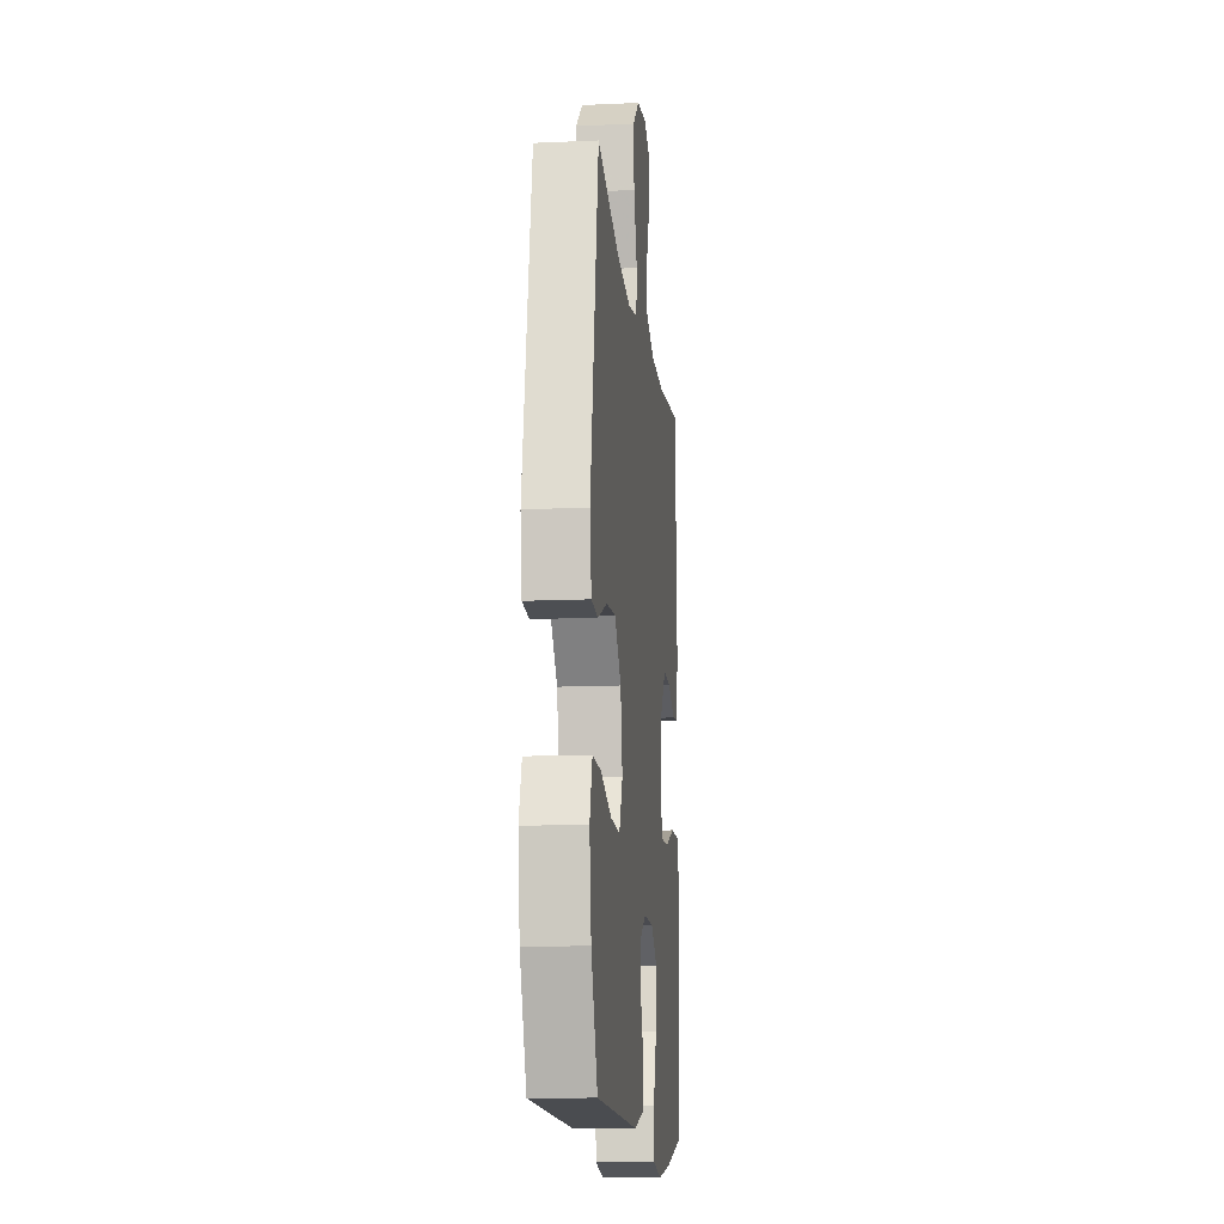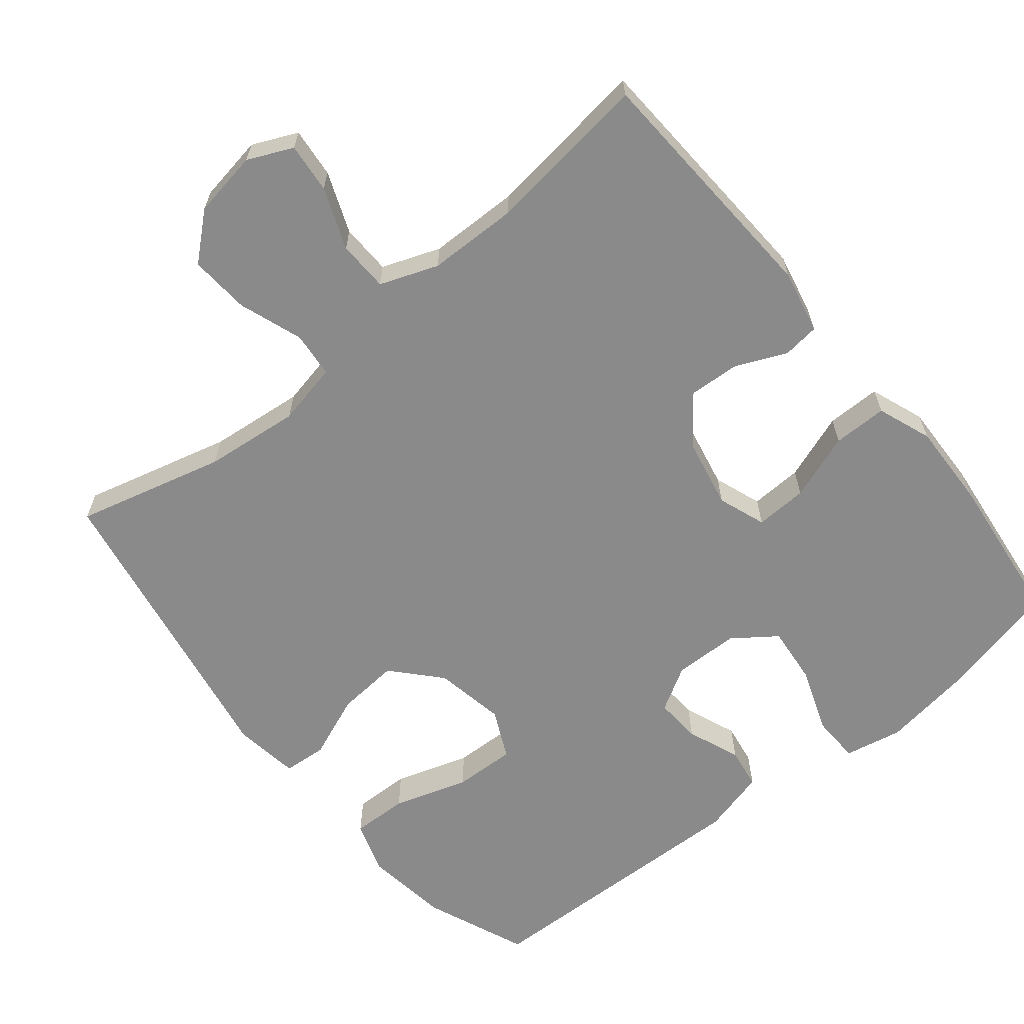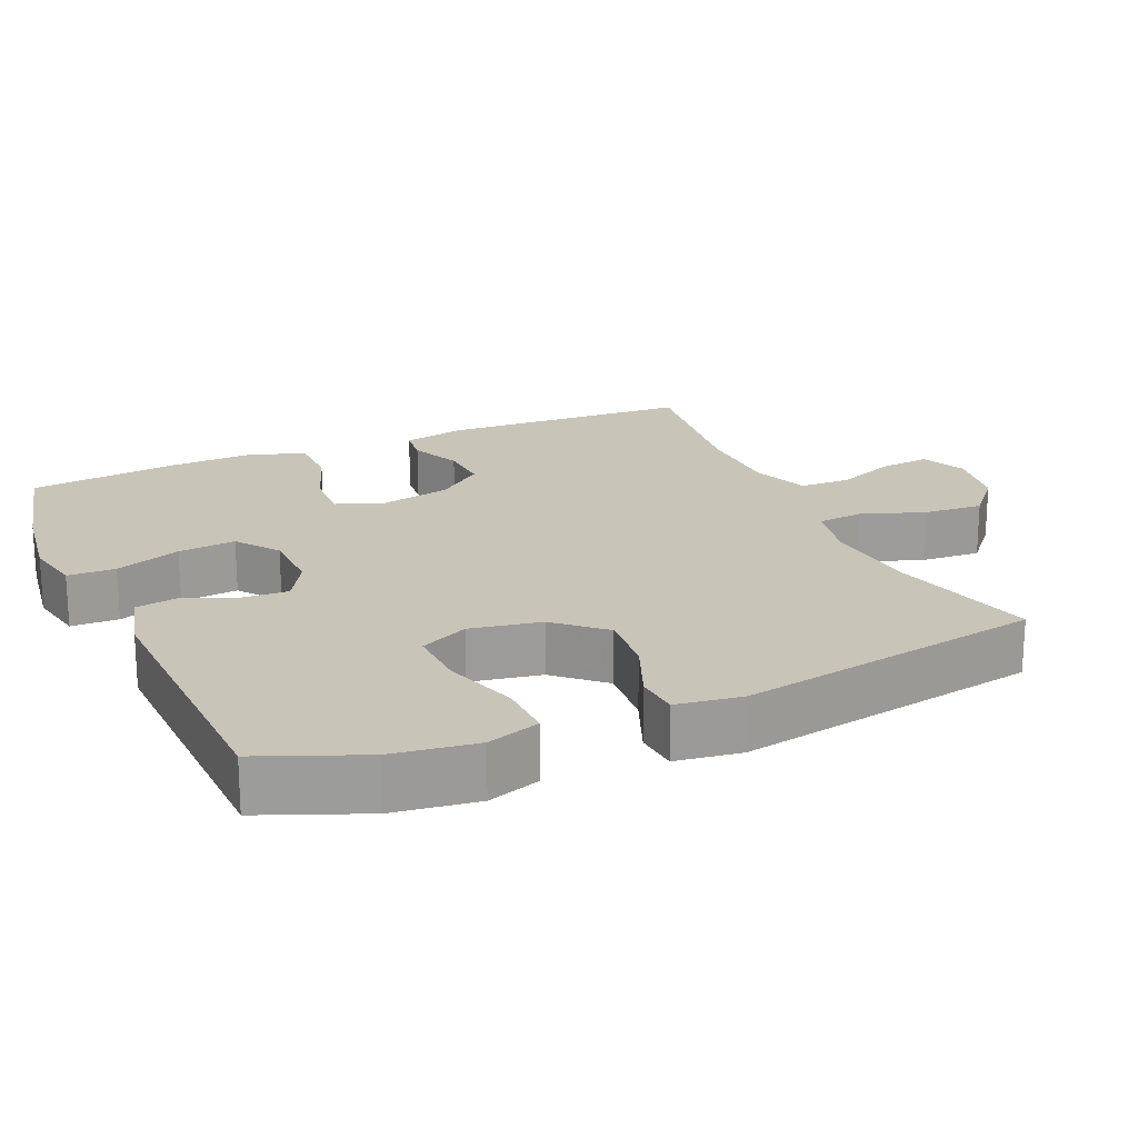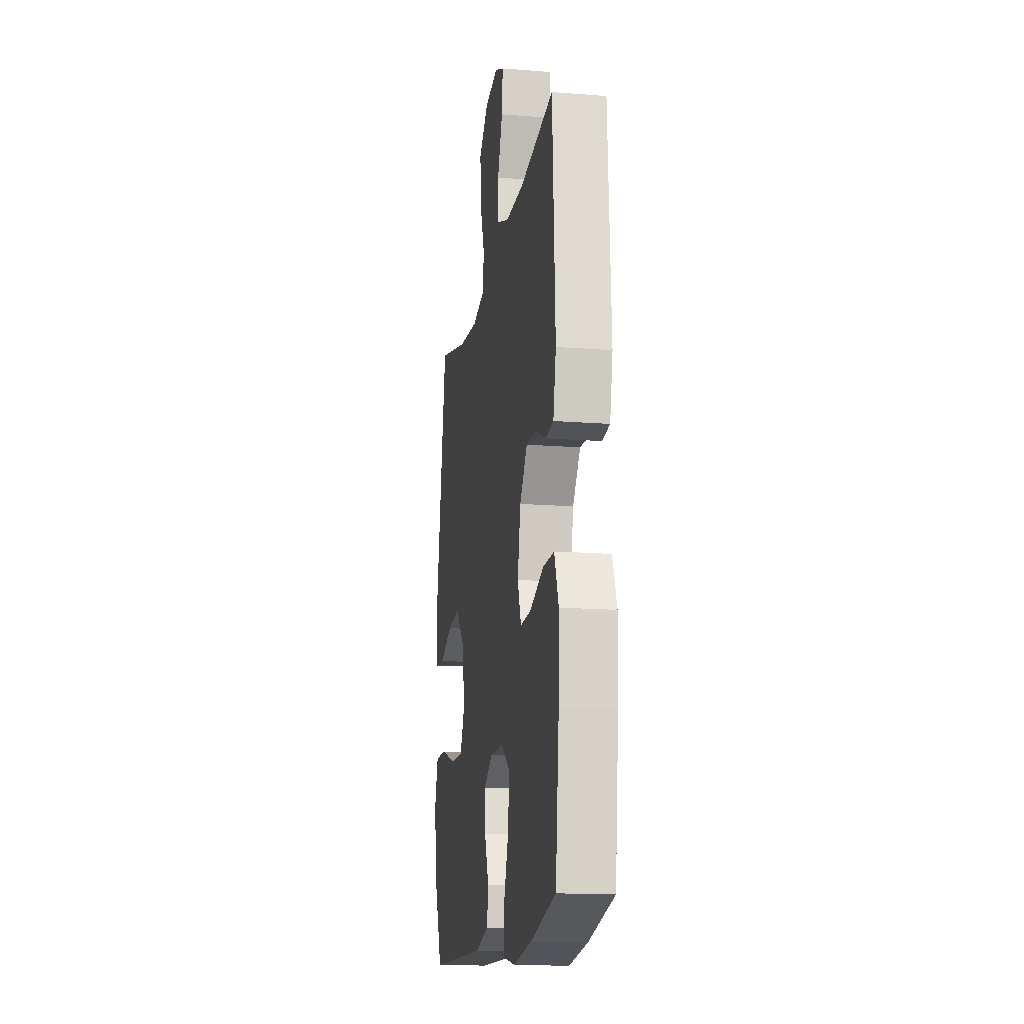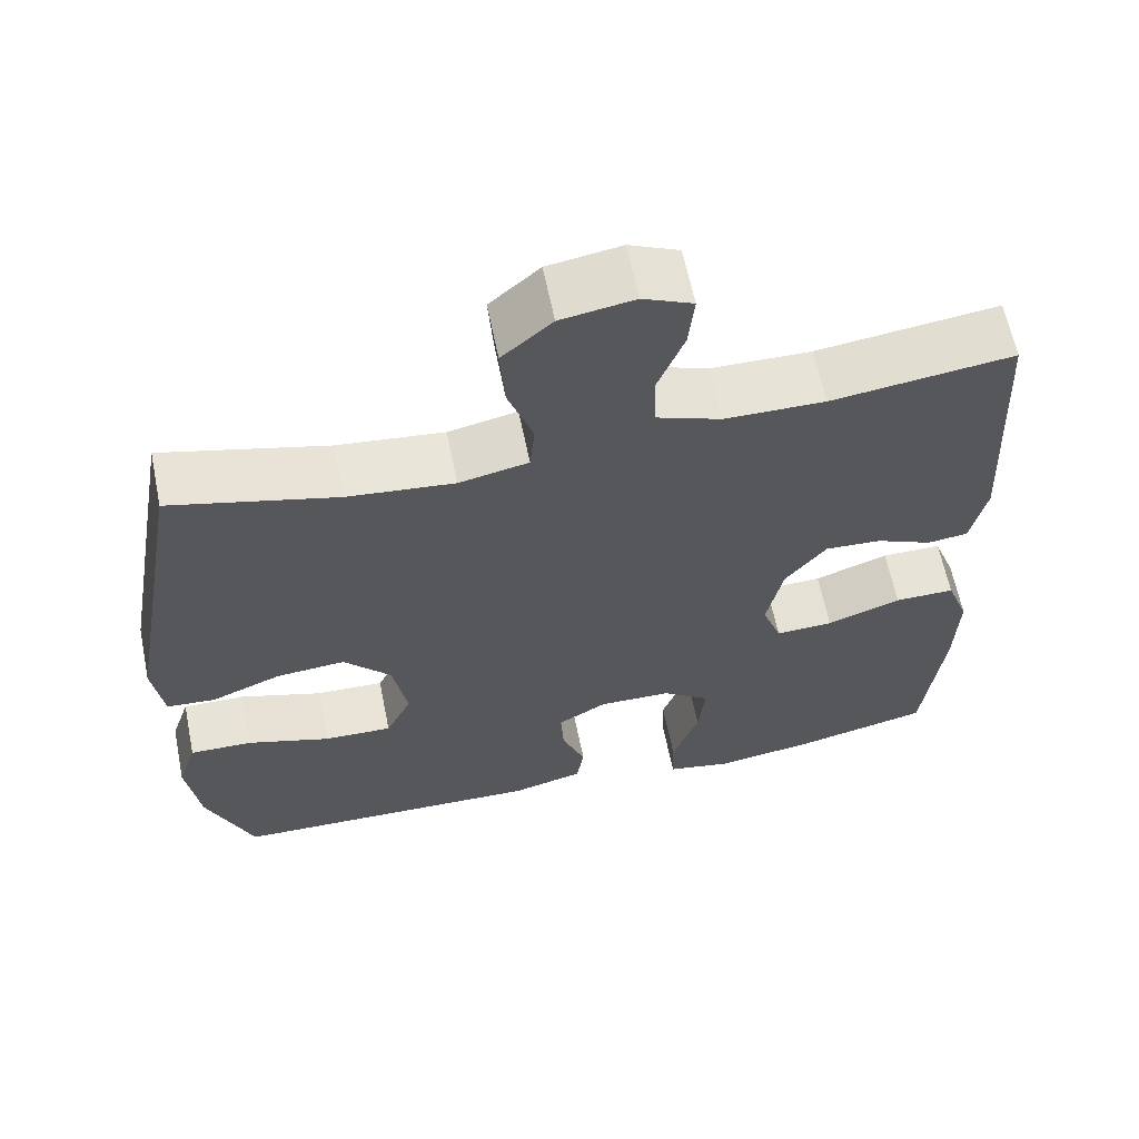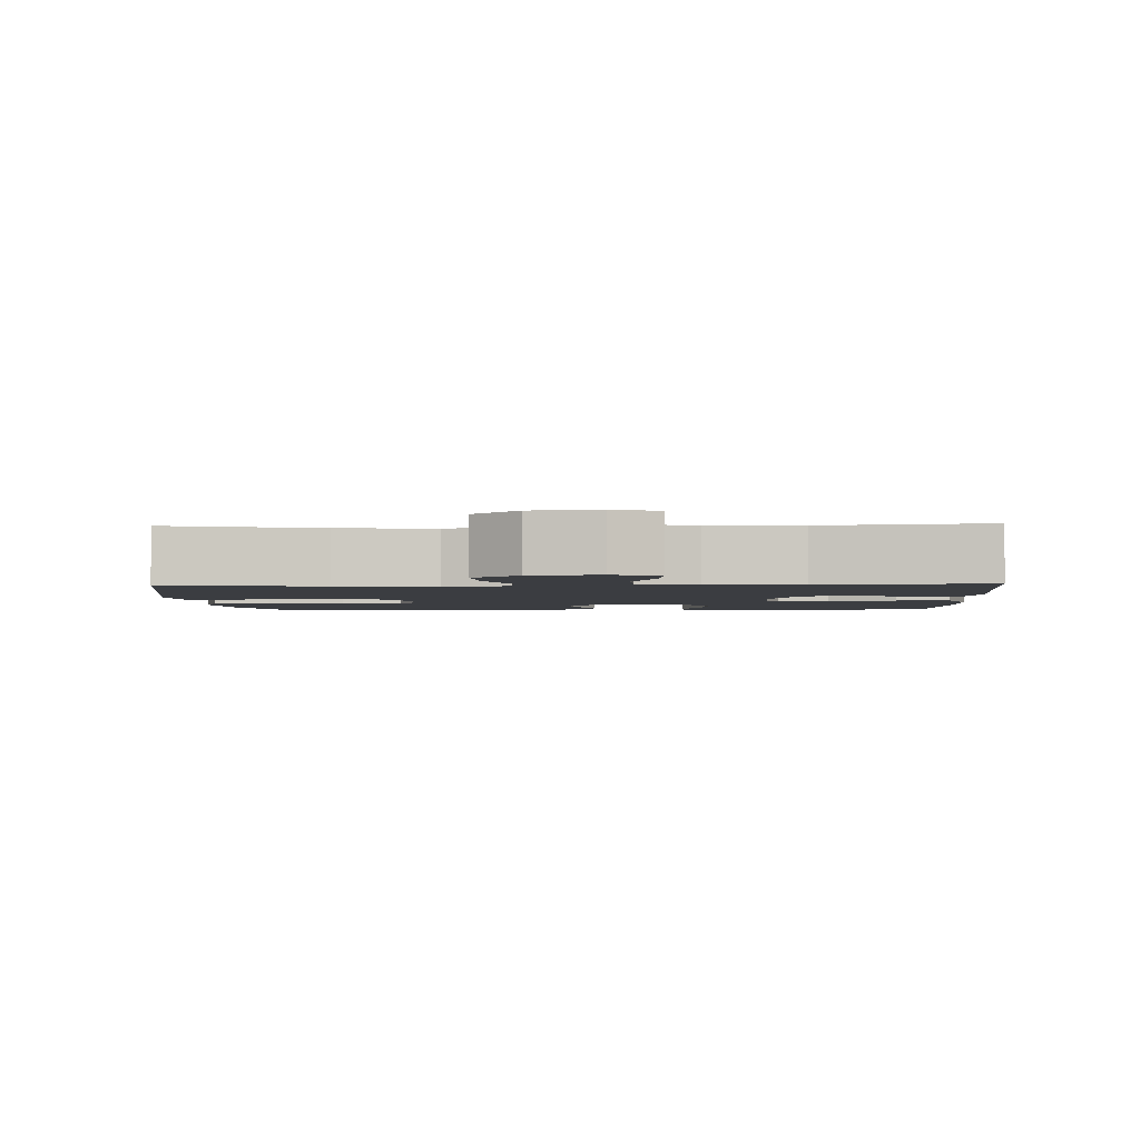
<metadata>
{"format":"obj","ext":"obj","renderer":"f3d","projection":"perspective","resolution":1024,"background":"white","views":[{"elev":-13.1,"azim":-84.1,"up":"+Z"},{"elev":-63.6,"azim":39.2,"up":"+Y"},{"elev":20.2,"azim":-113.8,"up":"+Y"},{"elev":-15.7,"azim":80.7,"up":"+Z"},{"elev":62.4,"azim":-11.5,"up":"+Z"},{"elev":-2.6,"azim":2.6,"up":"+Y"}]}
</metadata>
<code>
v -0.5 0.07 0.5
v -0.295 0.07 0.447
v -0.163 0.07 0.433
v -0.077 0.07 0.451
v -0.071 0.07 0.514
v -0.102 0.07 0.602
v -0.108 0.07 0.685
v -0.046 0.07 0.739
v 0.045 0.07 0.754
v 0.107 0.07 0.726
v 0.1 0.07 0.657
v 0.067 0.07 0.573
v 0.069 0.07 0.503
v 0.149 0.07 0.473
v 0.274 0.07 0.471
v 0.5 0.07 0.5
v 0.518 0.07 0.154
v 0.499 0.07 0.066
v 0.448 0.07 0.06
v 0.378 0.07 0.091
v 0.308 0.07 0.095
v 0.257 0.07 0.03
v 0.237 0.07 -0.067
v 0.261 0.07 -0.133
v 0.333 0.07 -0.13
v 0.425 0.07 -0.097
v 0.5 0.07 -0.097
v 0.528 0.07 -0.172
v 0.524 0.07 -0.29
v 0.5 0.07 -0.5
v 0.332 0.07 -0.539
v 0.208 0.07 -0.557
v 0.128 0.07 -0.541
v 0.126 0.07 -0.475
v 0.159 0.07 -0.384
v 0.167 0.07 -0.304
v 0.108 0.07 -0.261
v 0.018 0.07 -0.259
v -0.043 0.07 -0.295
v -0.039 0.07 -0.359
v -0.01 0.07 -0.432
v -0.019 0.07 -0.489
v -0.108 0.07 -0.512
v -0.5 0.07 -0.5
v -0.558 0.07 -0.358
v -0.574 0.07 -0.242
v -0.55 0.07 -0.169
v -0.472 0.07 -0.171
v -0.369 0.07 -0.204
v -0.284 0.07 -0.207
v -0.252 0.07 -0.14
v -0.27 0.07 -0.042
v -0.329 0.07 0.023
v -0.415 0.07 0.016
v -0.502 0.07 -0.019
v -0.562 0.07 -0.014
v -0.575 0.07 0.077
v -0.5 0 0.5
v -0.295 0 0.447
v -0.163 0 0.433
v -0.077 0 0.451
v -0.071 0 0.514
v -0.102 0 0.602
v -0.108 0 0.685
v -0.046 0 0.739
v 0.045 0 0.754
v 0.107 0 0.726
v 0.1 0 0.657
v 0.067 0 0.573
v 0.069 0 0.503
v 0.149 0 0.473
v 0.274 0 0.471
v 0.5 0 0.5
v 0.518 0 0.154
v 0.499 0 0.066
v 0.448 0 0.06
v 0.378 0 0.091
v 0.308 0 0.095
v 0.257 0 0.03
v 0.237 0 -0.067
v 0.261 0 -0.133
v 0.333 0 -0.13
v 0.425 0 -0.097
v 0.5 0 -0.097
v 0.528 0 -0.172
v 0.524 0 -0.29
v 0.5 0 -0.5
v 0.332 0 -0.539
v 0.208 0 -0.557
v 0.128 0 -0.541
v 0.126 0 -0.475
v 0.159 0 -0.384
v 0.167 0 -0.304
v 0.108 0 -0.261
v 0.018 0 -0.259
v -0.043 0 -0.295
v -0.039 0 -0.359
v -0.01 0 -0.432
v -0.019 0 -0.489
v -0.108 0 -0.512
v -0.5 0 -0.5
v -0.558 0 -0.358
v -0.574 0 -0.242
v -0.55 0 -0.169
v -0.472 0 -0.171
v -0.369 0 -0.204
v -0.284 0 -0.207
v -0.252 0 -0.14
v -0.27 0 -0.042
v -0.329 0 0.023
v -0.415 0 0.016
v -0.502 0 -0.019
v -0.562 0 -0.014
v -0.575 0 0.077
f 57 1 2
f 56 57 2
f 55 56 2
f 54 55 2
f 53 54 2 3
f 52 53 3 4
f 51 52 4
f 47 48 49
f 46 47 49
f 45 46 49
f 44 45 49
f 43 44 49
f 42 43 49
f 41 42 49
f 40 41 49
f 39 40 49 50
f 38 39 50 51
f 33 34 35
f 32 33 35
f 31 32 35
f 30 31 35
f 29 30 35
f 28 29 35
f 27 28 35
f 26 27 35
f 25 26 35
f 24 25 35 36
f 23 24 36 37
f 18 19 20
f 17 18 20
f 16 17 20
f 15 16 20
f 14 15 20 21
f 13 14 21 22
f 10 11 12
f 9 10 12
f 8 9 12
f 7 8 12
f 6 7 12
f 5 6 12
f 4 5 12 13
f 37 38 51
f 23 37 51
f 22 23 51
f 13 22 51
f 4 13 51
f 59 58 114
f 59 114 113
f 59 113 112
f 59 112 111
f 60 59 111 110
f 61 60 110 109
f 61 109 108
f 106 105 104
f 106 104 103
f 106 103 102
f 106 102 101
f 106 101 100
f 106 100 99
f 106 99 98
f 106 98 97
f 107 106 97 96
f 108 107 96 95
f 92 91 90
f 92 90 89
f 92 89 88
f 92 88 87
f 92 87 86
f 92 86 85
f 92 85 84
f 92 84 83
f 92 83 82
f 93 92 82 81
f 94 93 81 80
f 77 76 75
f 77 75 74
f 77 74 73
f 77 73 72
f 78 77 72 71
f 79 78 71 70
f 69 68 67
f 69 67 66
f 69 66 65
f 69 65 64
f 69 64 63
f 69 63 62
f 70 69 62 61
f 108 95 94
f 108 94 80
f 108 80 79
f 108 79 70
f 108 70 61
f 1 58 59 2
f 2 59 60 3
f 3 60 61 4
f 4 61 62 5
f 5 62 63 6
f 6 63 64 7
f 7 64 65 8
f 8 65 66 9
f 9 66 67 10
f 10 67 68 11
f 11 68 69 12
f 12 69 70 13
f 13 70 71 14
f 14 71 72 15
f 15 72 73 16
f 16 73 74 17
f 17 74 75 18
f 18 75 76 19
f 19 76 77 20
f 20 77 78 21
f 21 78 79 22
f 22 79 80 23
f 23 80 81 24
f 24 81 82 25
f 25 82 83 26
f 26 83 84 27
f 27 84 85 28
f 28 85 86 29
f 29 86 87 30
f 30 87 88 31
f 31 88 89 32
f 32 89 90 33
f 33 90 91 34
f 34 91 92 35
f 35 92 93 36
f 36 93 94 37
f 37 94 95 38
f 38 95 96 39
f 39 96 97 40
f 40 97 98 41
f 41 98 99 42
f 42 99 100 43
f 43 100 101 44
f 44 101 102 45
f 45 102 103 46
f 46 103 104 47
f 47 104 105 48
f 48 105 106 49
f 49 106 107 50
f 50 107 108 51
f 51 108 109 52
f 52 109 110 53
f 53 110 111 54
f 54 111 112 55
f 55 112 113 56
f 56 113 114 57
f 57 114 58 1

</code>
